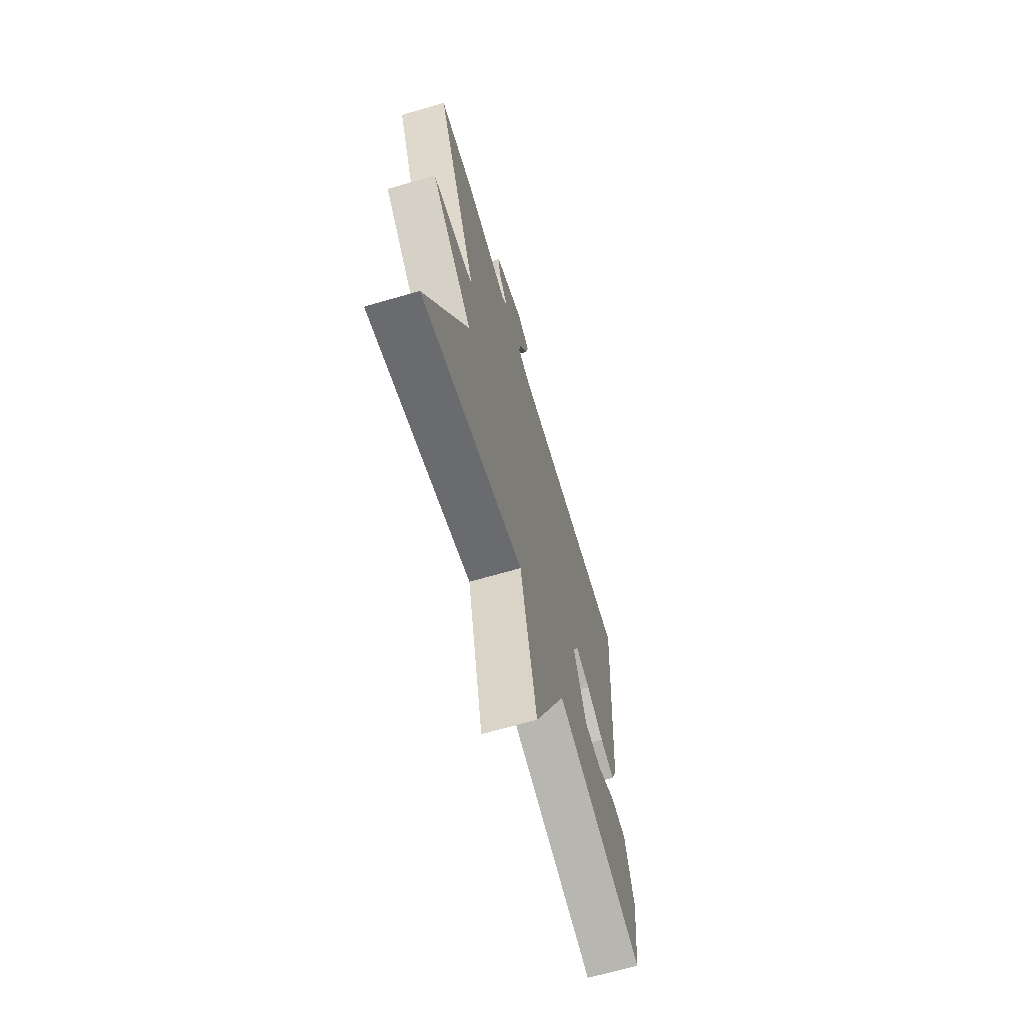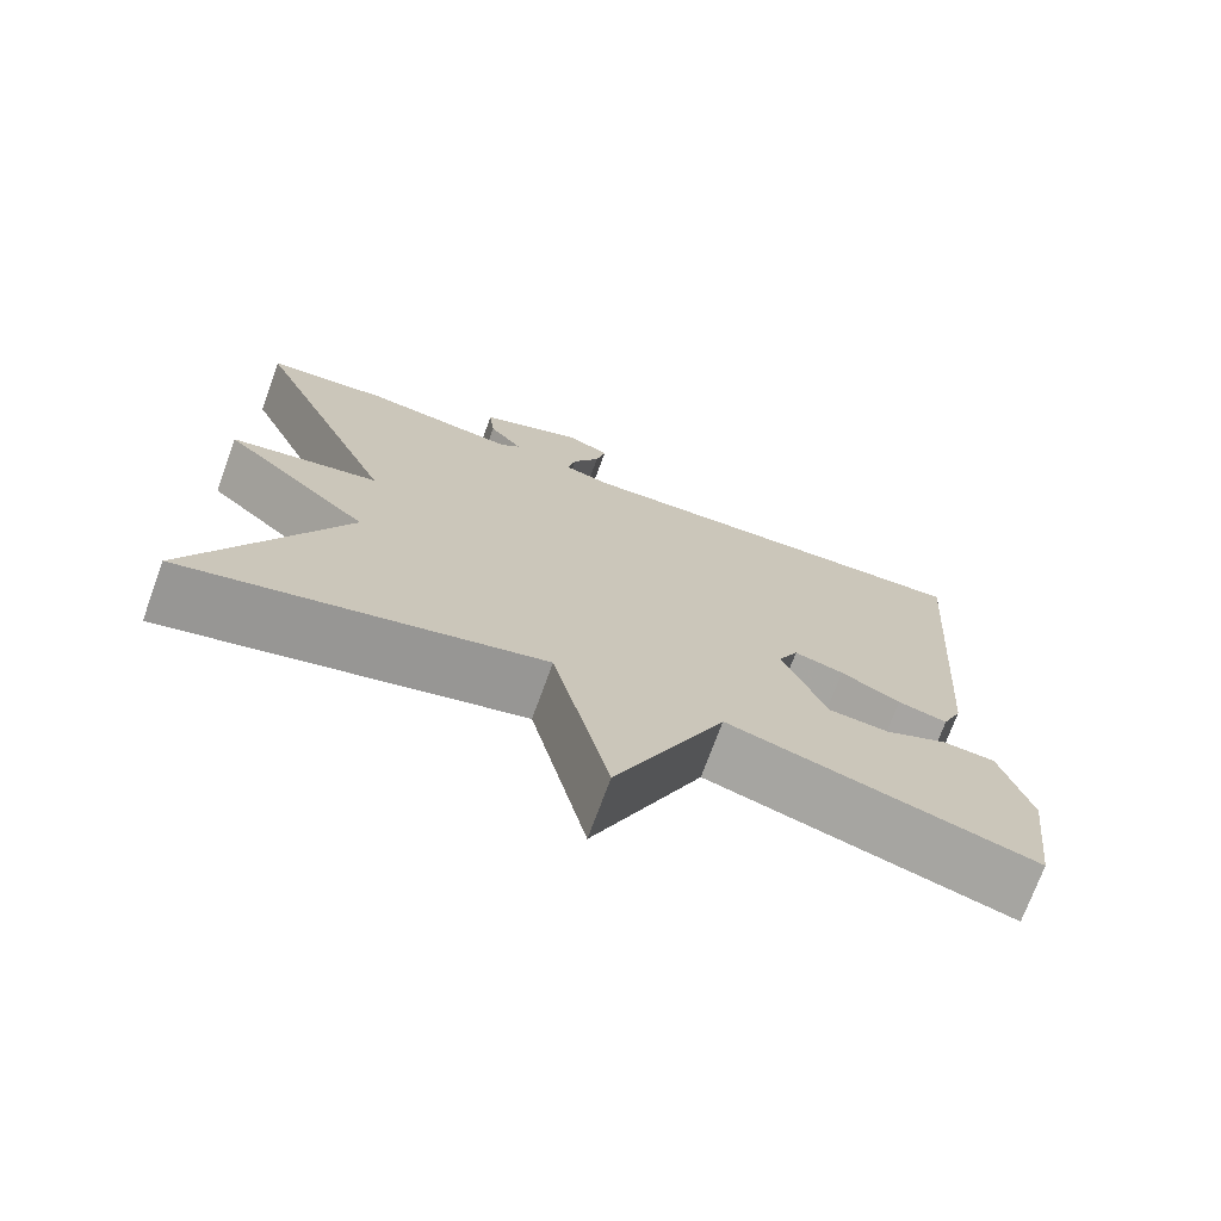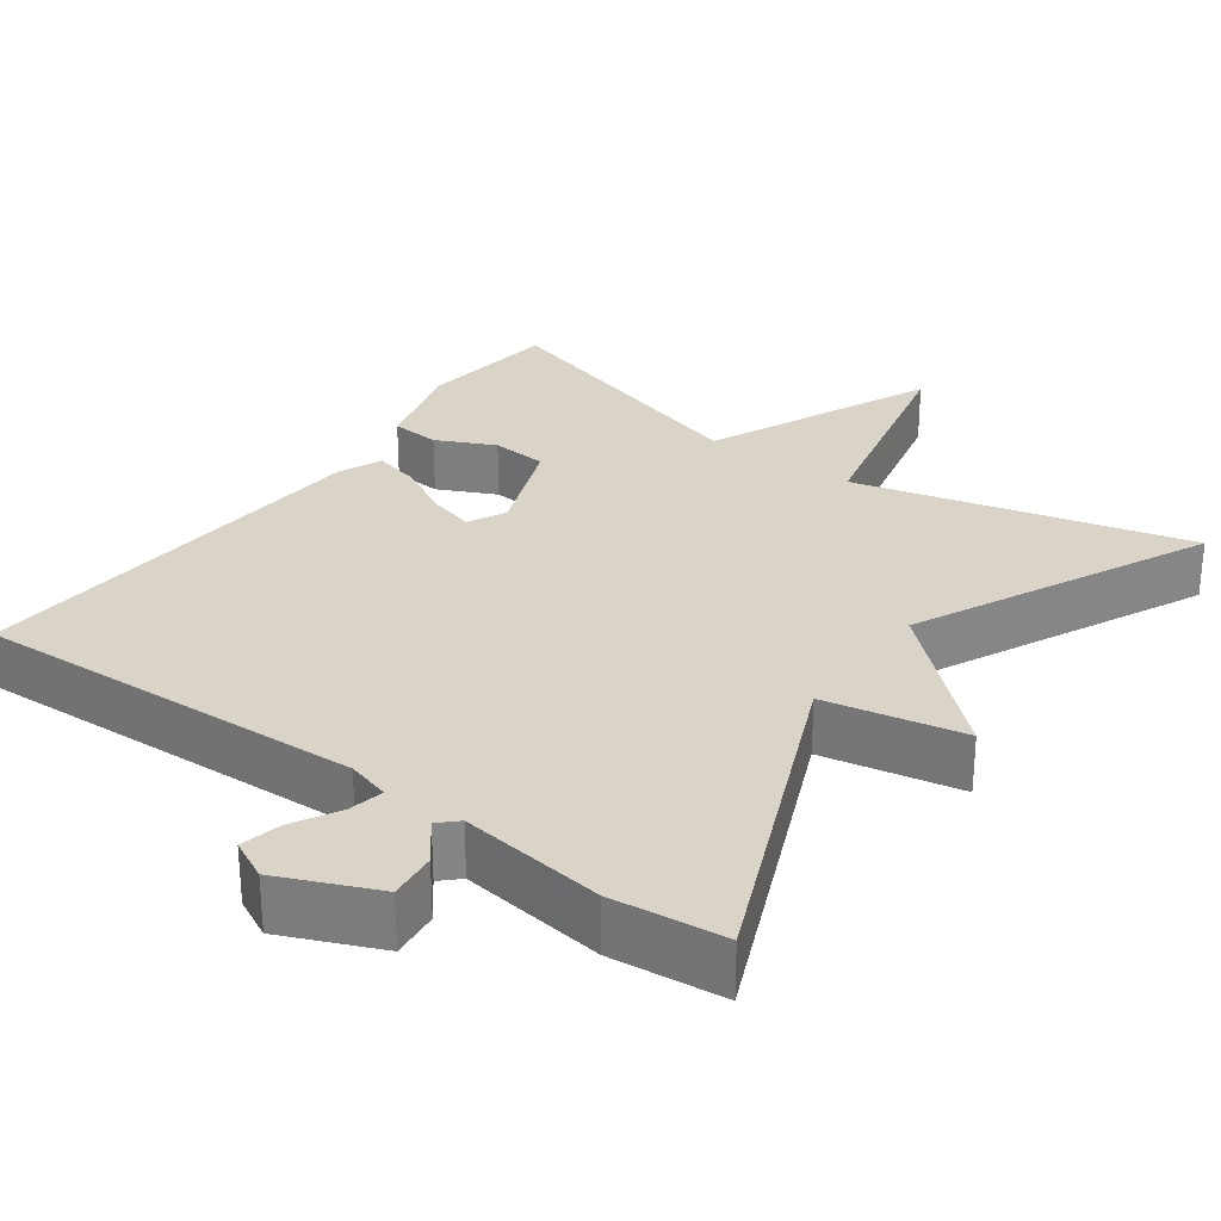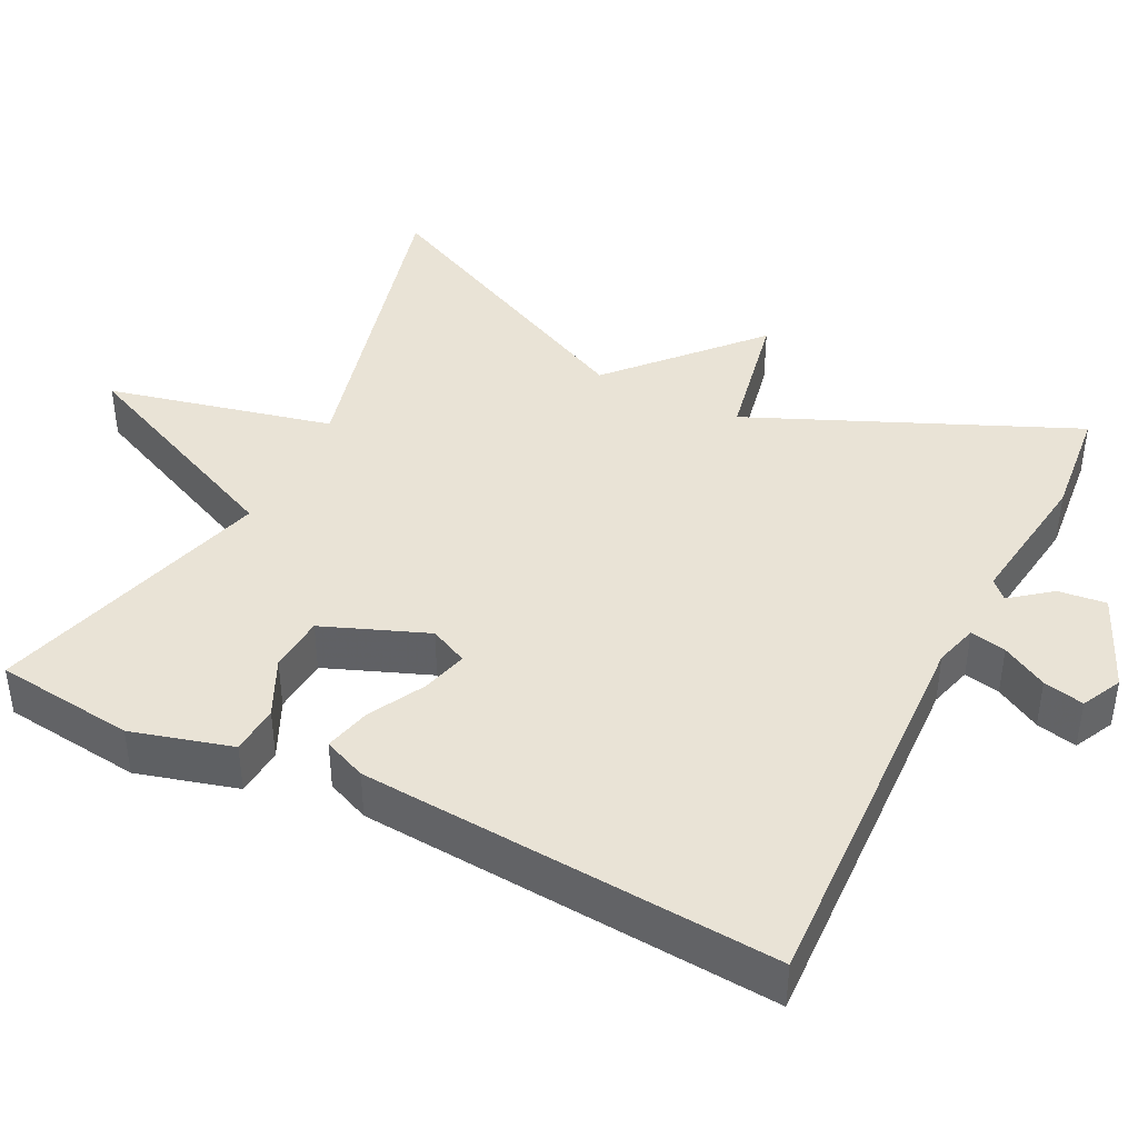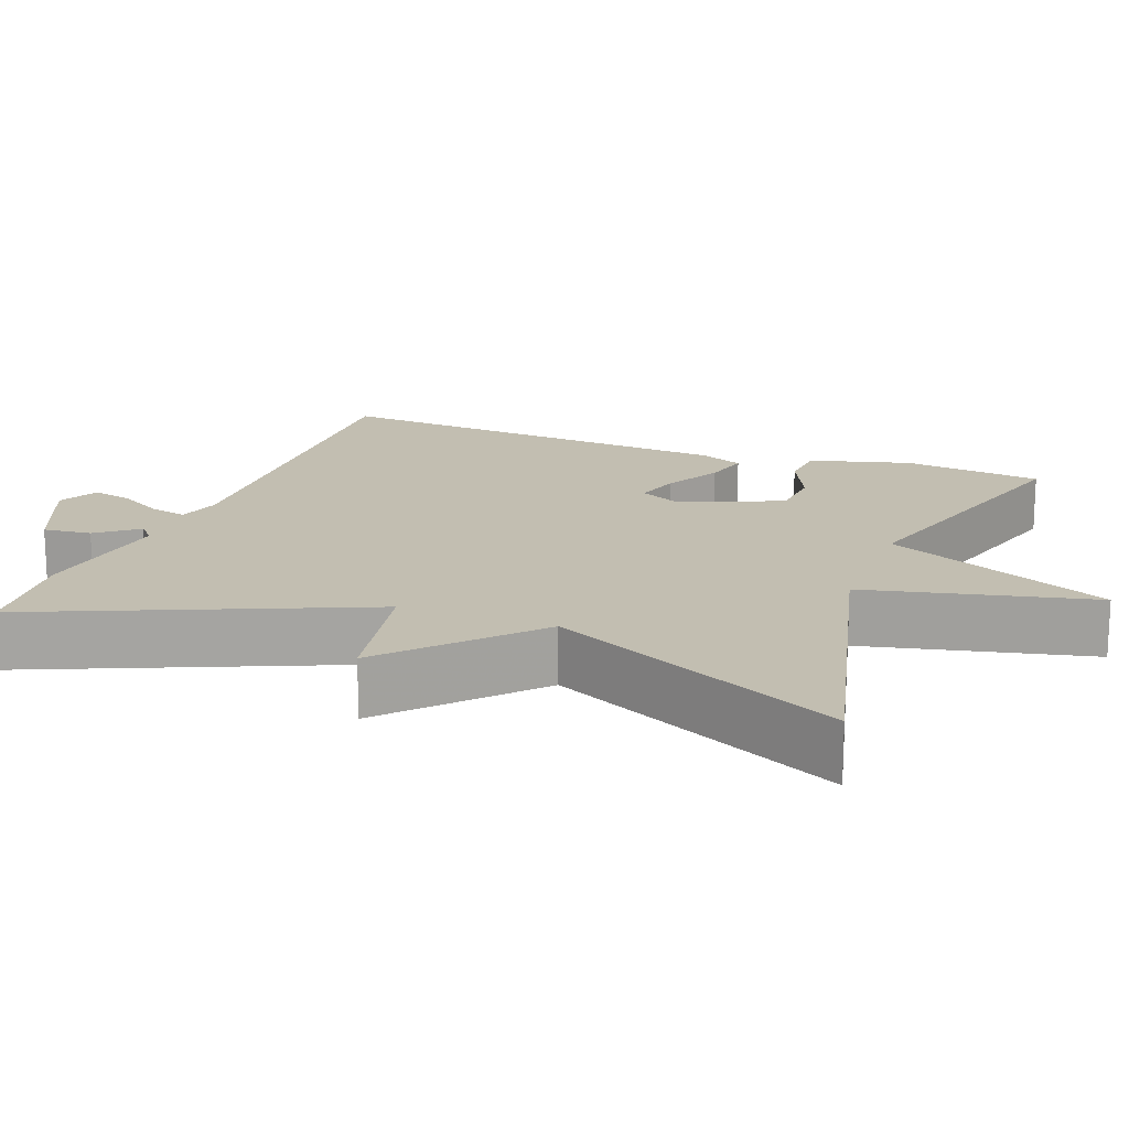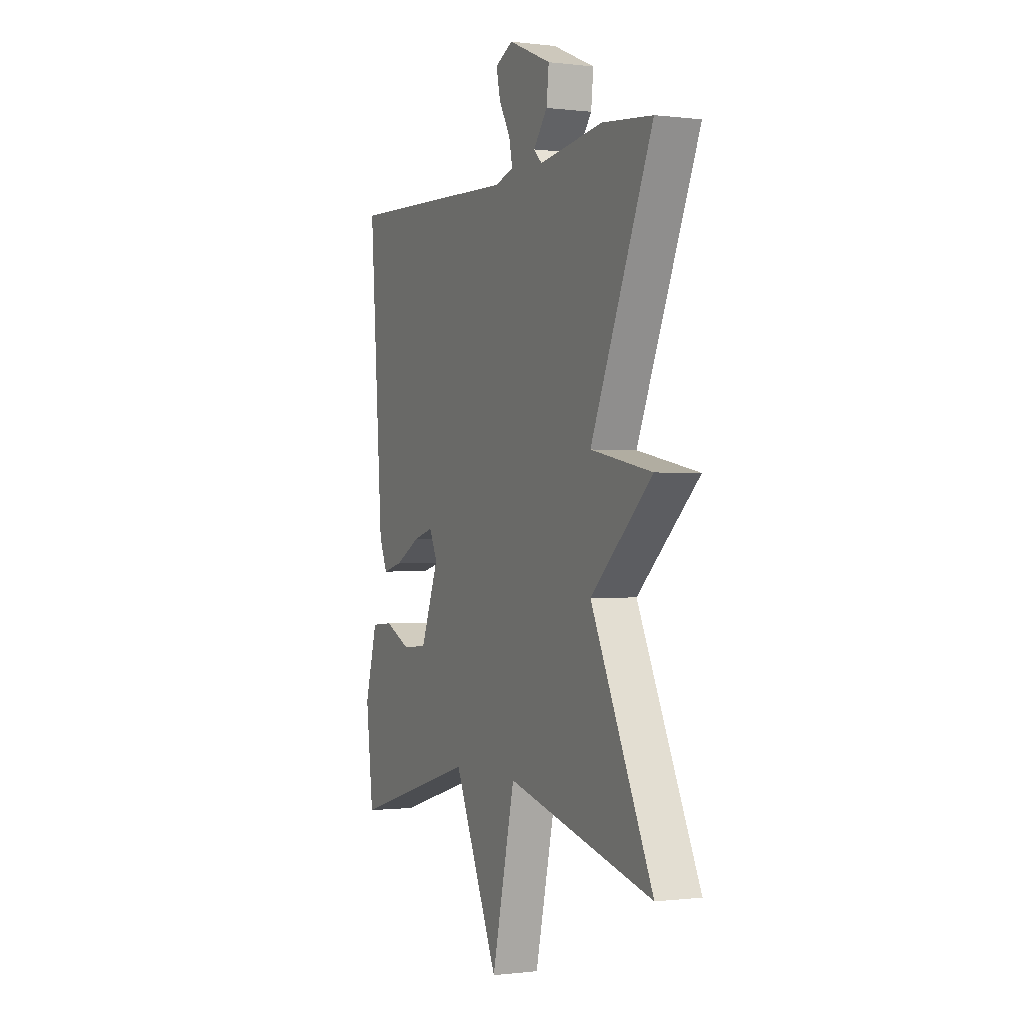
<metadata>
{"format":"obj","ext":"obj","renderer":"f3d","projection":"perspective","resolution":1024,"background":"white","views":[{"elev":-66.8,"azim":106.3,"up":"+Z"},{"elev":-72.8,"azim":159.9,"up":"+Z"},{"elev":28.8,"azim":36.0,"up":"+Y"},{"elev":42.0,"azim":-63.6,"up":"+Y"},{"elev":17.1,"azim":110.8,"up":"+Y"},{"elev":-0.4,"azim":65.4,"up":"+Z"}]}
</metadata>
<code>
v 0.5 0.07 0.5
v 0.319 0.07 0.08
v 0.499 0.07 0.045
v 0.319 0.07 -0.12
v 0.5 0.07 -0.5
v 0.069 0.07 -0.391
v 0.001 0.07 -0.685
v -0.131 0.07 -0.391
v -0.5 0.07 -0.5
v -0.522 0.07 -0.319
v -0.486 0.07 -0.188
v -0.422 0.07 -0.183
v -0.346 0.07 -0.219
v -0.273 0.07 -0.213
v -0.22 0.07 -0.077
v -0.244 0.07 -0.027
v -0.304 0.07 -0.044
v -0.376 0.07 -0.083
v -0.436 0.07 -0.098
v -0.46 0.07 -0.042
v -0.5 0.07 0.5
v 0.01 0.07 0.48
v 0.066 0.07 0.496
v 0.056 0.07 0.543
v 0.023 0.07 0.602
v 0.011 0.07 0.655
v 0.063 0.07 0.681
v 0.189 0.07 0.627
v 0.182 0.07 0.564
v 0.141 0.07 0.512
v 0.165 0.07 0.489
v 0.353 0.07 0.515
v 0.5 0 0.5
v 0.319 0 0.08
v 0.499 0 0.045
v 0.319 0 -0.12
v 0.5 0 -0.5
v 0.069 0 -0.391
v 0.001 0 -0.685
v -0.131 0 -0.391
v -0.5 0 -0.5
v -0.522 0 -0.319
v -0.486 0 -0.188
v -0.422 0 -0.183
v -0.346 0 -0.219
v -0.273 0 -0.213
v -0.22 0 -0.077
v -0.244 0 -0.027
v -0.304 0 -0.044
v -0.376 0 -0.083
v -0.436 0 -0.098
v -0.46 0 -0.042
v -0.5 0 0.5
v 0.01 0 0.48
v 0.066 0 0.496
v 0.056 0 0.543
v 0.023 0 0.602
v 0.011 0 0.655
v 0.063 0 0.681
v 0.189 0 0.627
v 0.182 0 0.564
v 0.141 0 0.512
v 0.165 0 0.489
v 0.353 0 0.515
f 31 32 1 2
f 30 31 2
f 28 29 30
f 27 28 30
f 26 27 30
f 25 26 30
f 24 25 30
f 23 24 30 2
f 22 23 2
f 20 21 22
f 19 20 22
f 18 19 22
f 17 18 22
f 16 17 22
f 15 16 22 2
f 2 3 4
f 15 2 4
f 14 15 4
f 11 12 13
f 10 11 13
f 9 10 13
f 8 9 13
f 8 13 14
f 6 7 8
f 6 8 14 4
f 4 5 6
f 34 33 64 63
f 34 63 62
f 62 61 60
f 62 60 59
f 62 59 58
f 62 58 57
f 62 57 56
f 34 62 56 55
f 34 55 54
f 54 53 52
f 54 52 51
f 54 51 50
f 54 50 49
f 54 49 48
f 34 54 48 47
f 36 35 34
f 36 34 47
f 36 47 46
f 45 44 43
f 45 43 42
f 45 42 41
f 45 41 40
f 46 45 40
f 40 39 38
f 36 46 40 38
f 38 37 36
f 1 33 34 2
f 2 34 35 3
f 3 35 36 4
f 4 36 37 5
f 5 37 38 6
f 6 38 39 7
f 7 39 40 8
f 8 40 41 9
f 9 41 42 10
f 10 42 43 11
f 11 43 44 12
f 12 44 45 13
f 13 45 46 14
f 14 46 47 15
f 15 47 48 16
f 16 48 49 17
f 17 49 50 18
f 18 50 51 19
f 19 51 52 20
f 20 52 53 21
f 21 53 54 22
f 22 54 55 23
f 23 55 56 24
f 24 56 57 25
f 25 57 58 26
f 26 58 59 27
f 27 59 60 28
f 28 60 61 29
f 29 61 62 30
f 30 62 63 31
f 31 63 64 32
f 32 64 33 1

</code>
